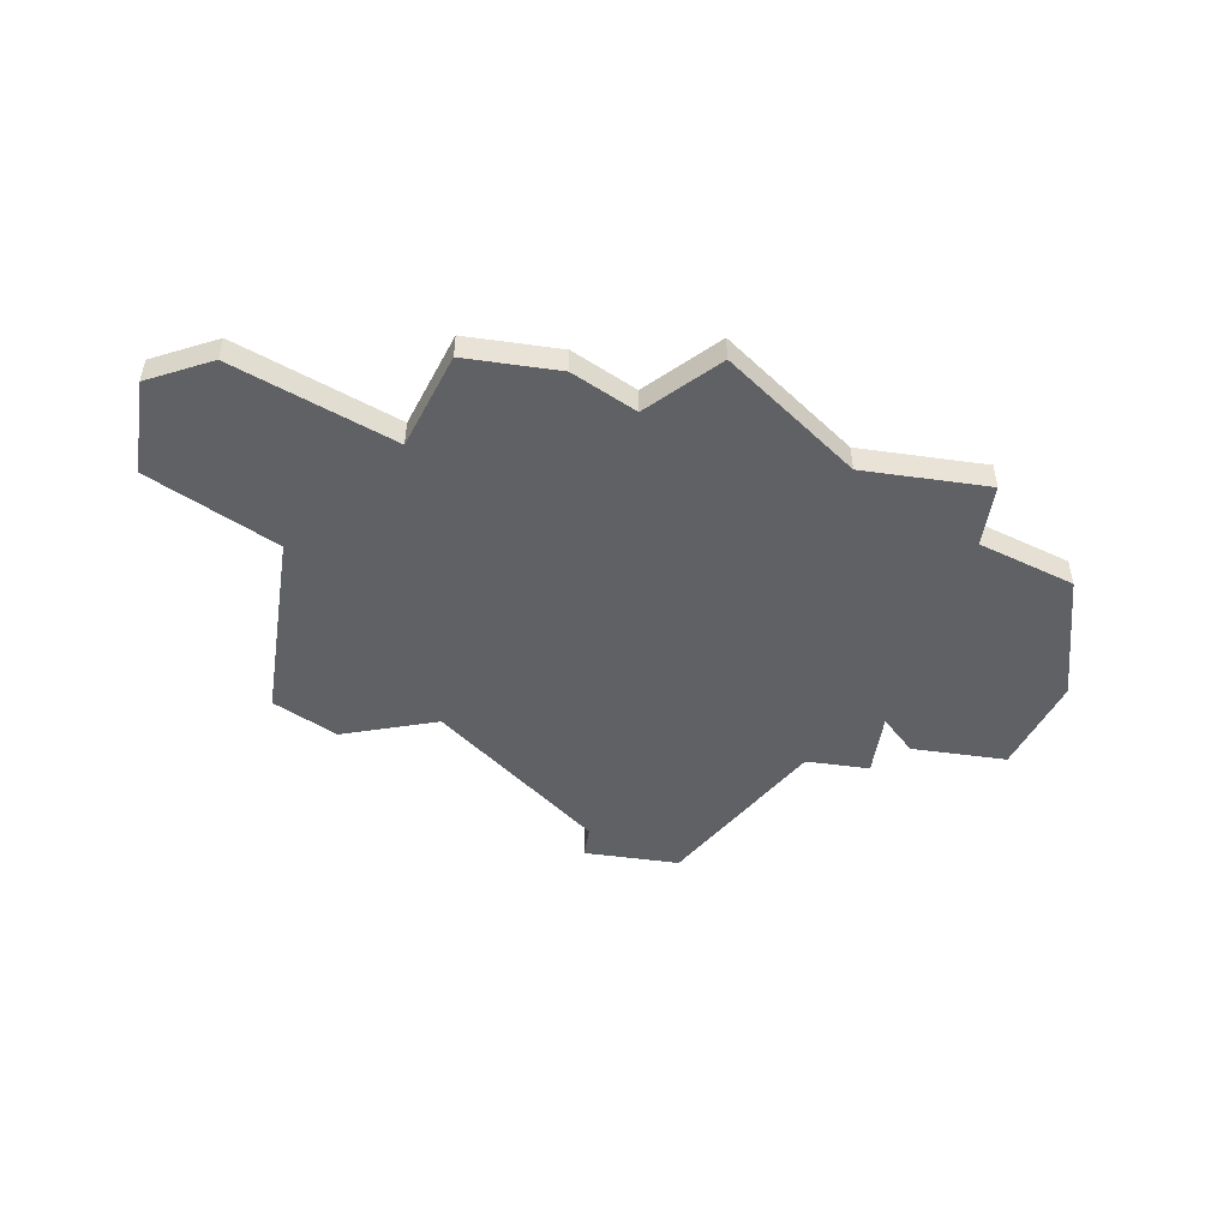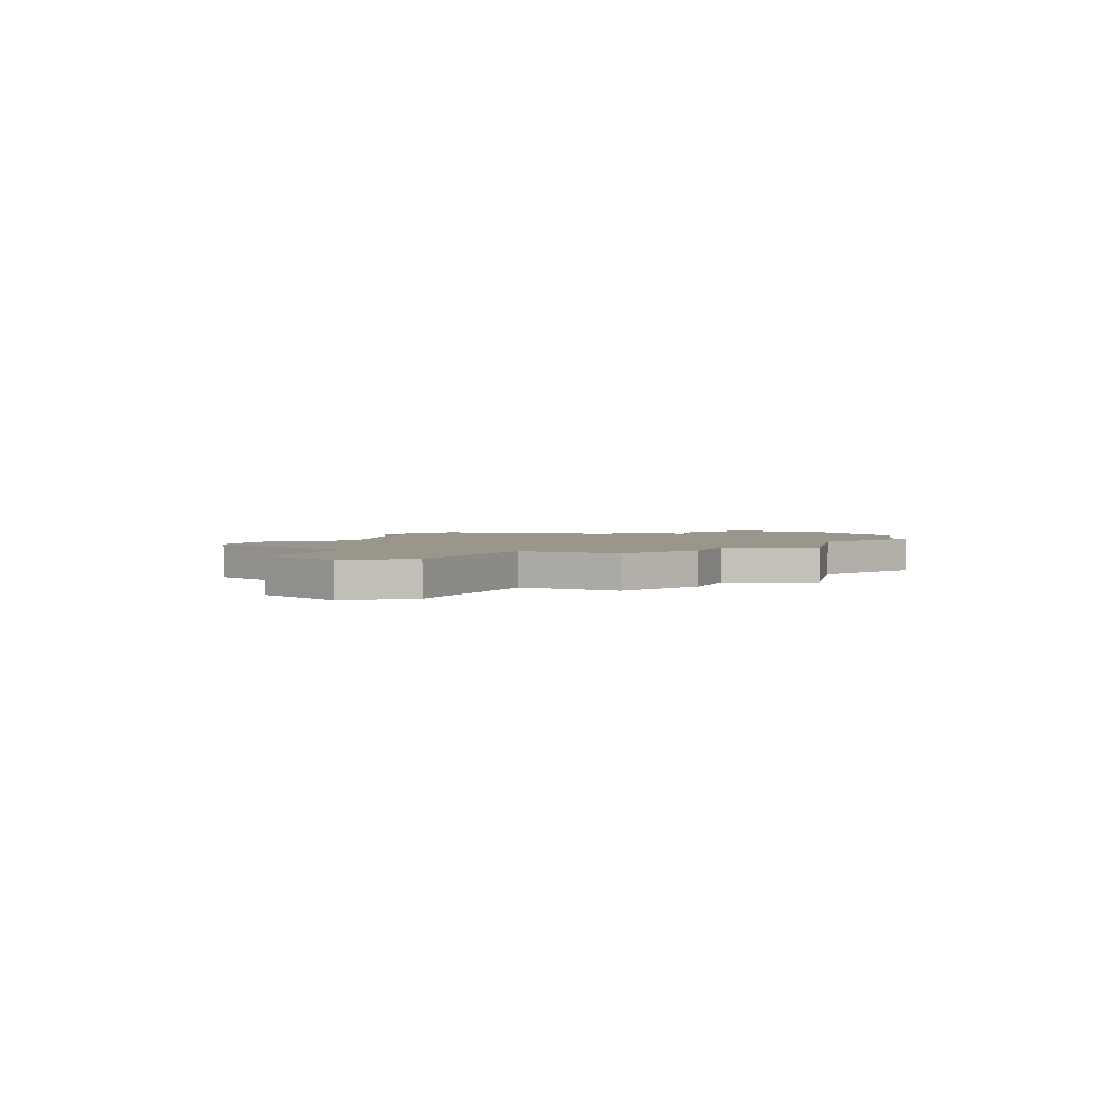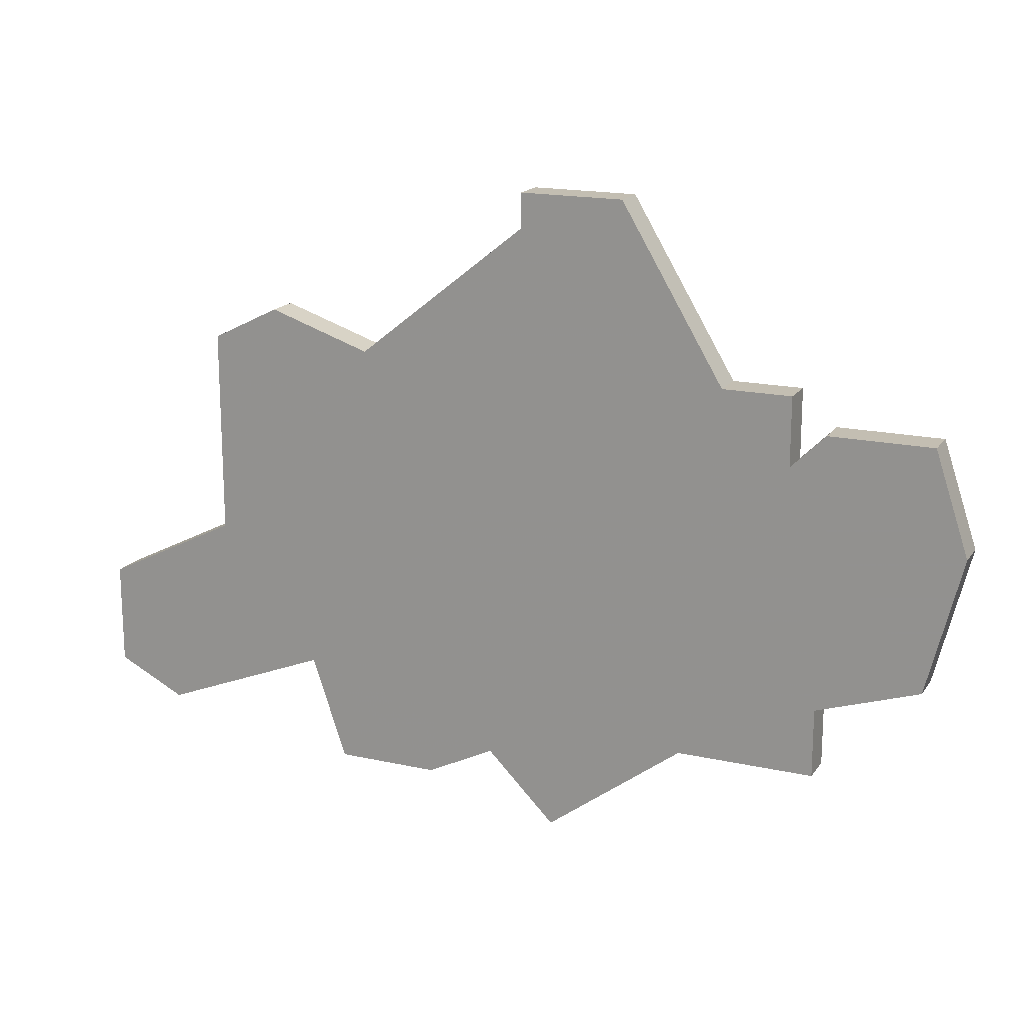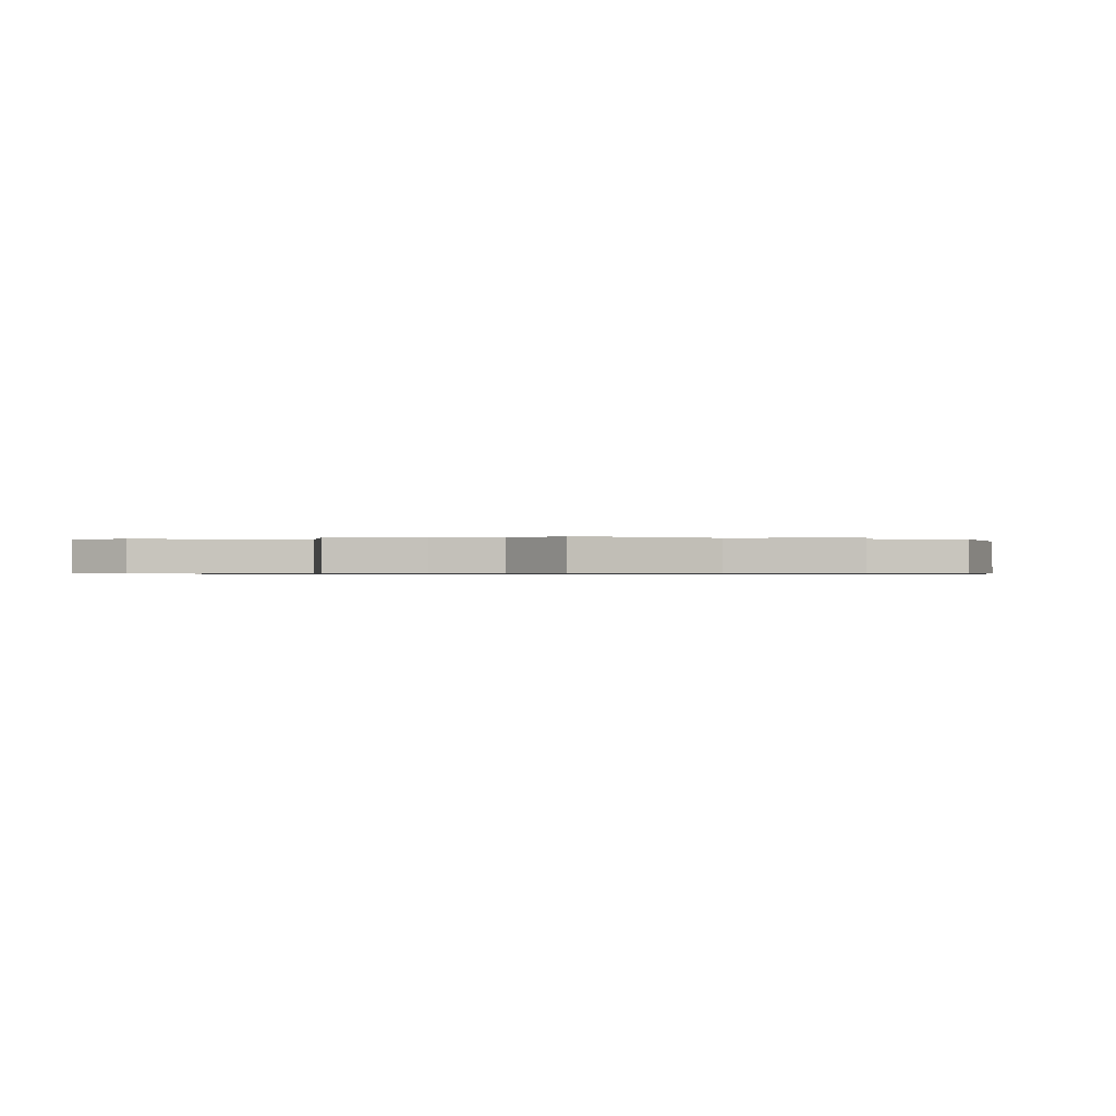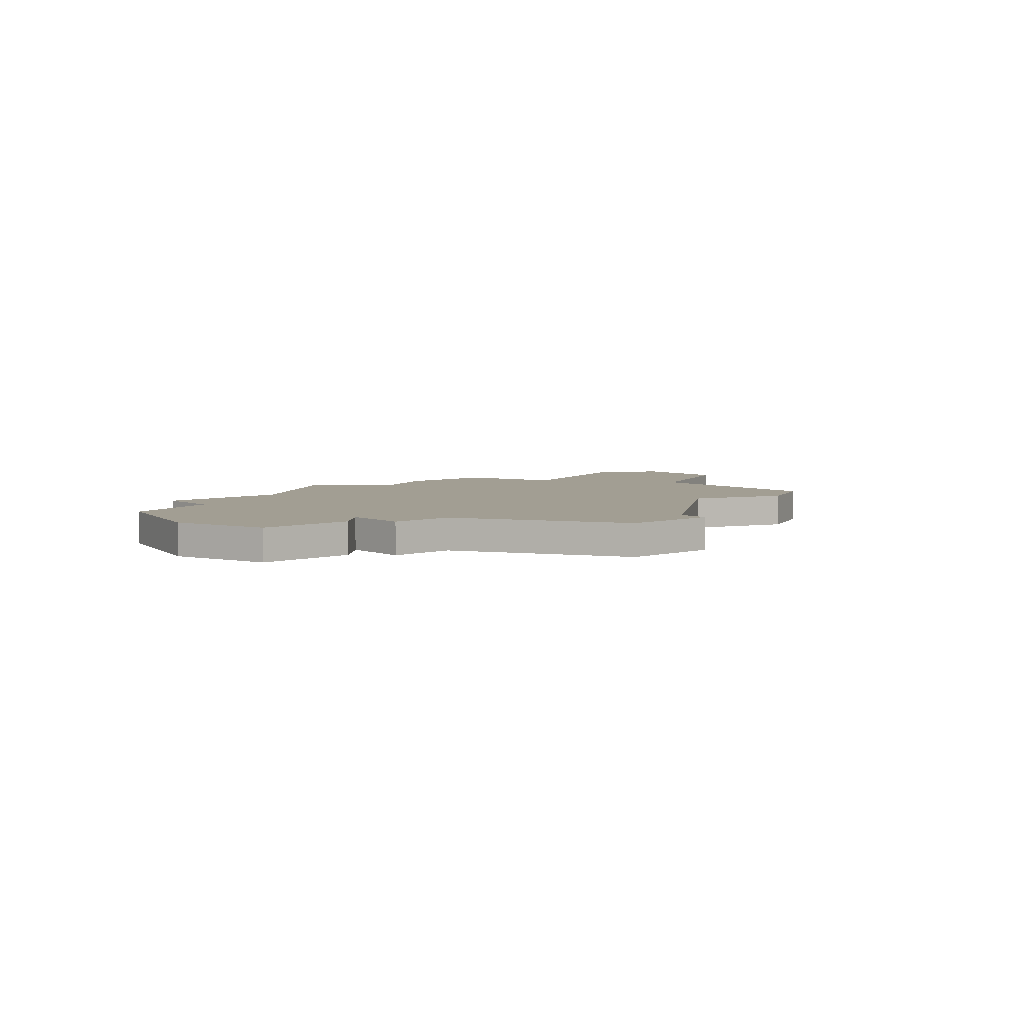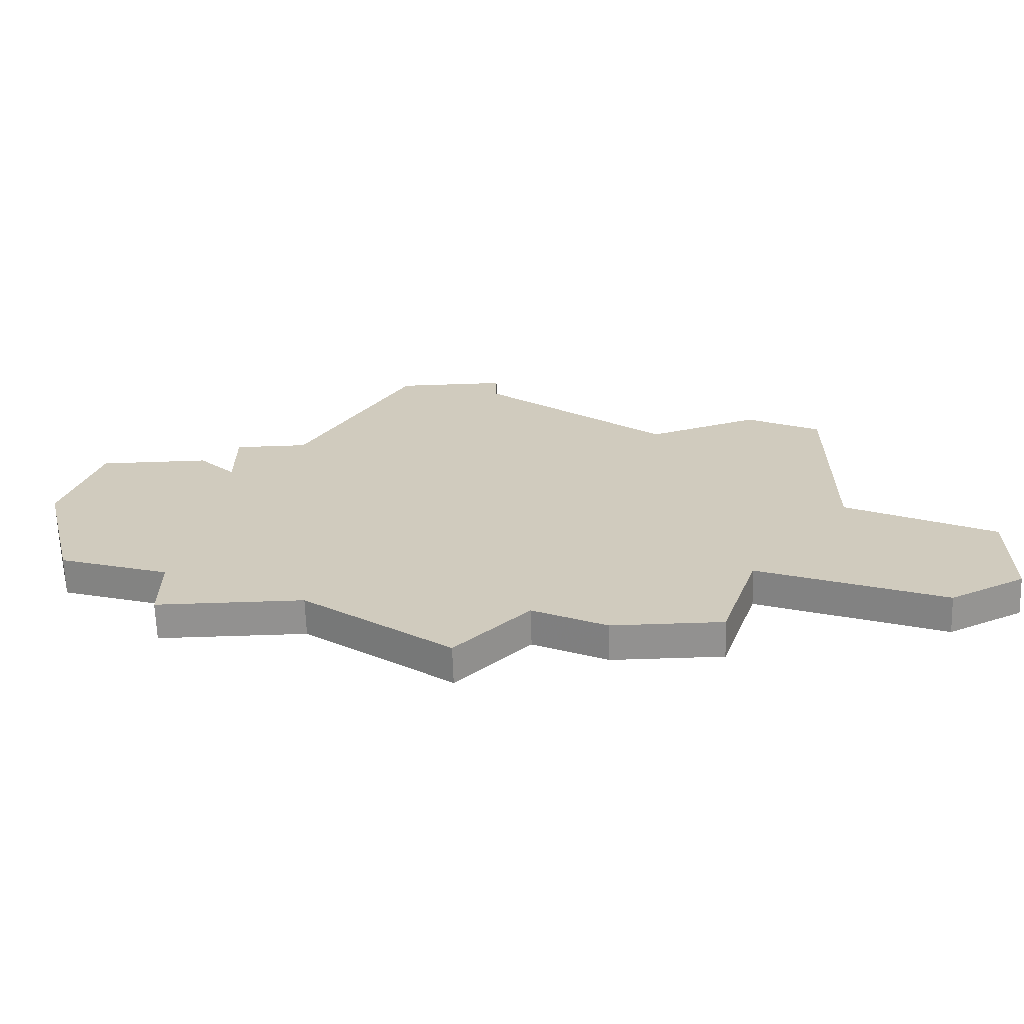
<metadata>
{"format":"obj","ext":"obj","renderer":"f3d","projection":"perspective","resolution":1024,"background":"white","views":[{"elev":-49.0,"azim":-8.7,"up":"+Z"},{"elev":2.4,"azim":-42.7,"up":"+Z"},{"elev":17.5,"azim":23.8,"up":"+Y"},{"elev":-0.5,"azim":7.5,"up":"+Z"},{"elev":5.0,"azim":138.9,"up":"+Z"},{"elev":-66.1,"azim":-178.1,"up":"+Y"}]}
</metadata>
<code>
v 4038 -1116 0
v 4038 -1116 1
v 4038 -1113 0
v 4038 -1113 1
v 4046 -1118 0
v 4046 -1118 1
v 4045 -1115 0
v 4045 -1115 1
v 4053 -1119 0
v 4053 -1119 1
v 4061 -1116 0
v 4061 -1116 1
v 4061 -1114 0
v 4061 -1114 1
v 4061 -1106 0
v 4061 -1106 1
v 4044 -1104 0
v 4044 -1104 1
v 4052 -1100 0
v 4052 -1100 1
v 4052 -1101 0
v 4052 -1101 1
v 4060 -1107 0
v 4060 -1107 1
v 4060 -1105 0
v 4060 -1105 1
v 4051 -1117 0
v 4051 -1117 1
v 4042 -1111 0
v 4042 -1111 1
v 4042 -1105 0
v 4042 -1105 1
v 4058 -1105 0
v 4058 -1105 1
v 4049 -1118 0
v 4049 -1118 1
v 4057 -1116 0
v 4057 -1116 1
v 4065 -1109 0
v 4065 -1109 1
v 4040 -1117 0
v 4040 -1117 1
v 4064 -1113 0
v 4064 -1113 1
v 4064 -1106 0
v 4064 -1106 1
v 4047 -1105 0
v 4047 -1105 1
v 4055 -1100 0
v 4055 -1100 1
f 41 1 3
f 7 41 29
f 7 27 35
f 5 7 35
f 47 27 7
f 41 3 29
f 47 29 31
f 31 17 47
f 7 29 47
f 21 33 47
f 33 27 47
f 13 11 37
f 33 37 27
f 43 13 23
f 23 13 37
f 23 39 43
f 19 49 21
f 21 49 33
f 15 39 23
f 15 45 39
f 33 25 23
f 33 23 37
f 37 9 27
f 4 2 42
f 30 42 8
f 36 28 8
f 36 8 6
f 8 28 48
f 30 4 42
f 32 30 48
f 48 18 32
f 48 30 8
f 48 34 22
f 48 28 34
f 38 12 14
f 28 38 34
f 24 14 44
f 38 14 24
f 44 40 24
f 22 50 20
f 34 50 22
f 24 40 16
f 40 46 16
f 24 26 34
f 38 24 34
f 28 10 38
f 32 18 31
f 31 18 17
f 30 32 29
f 29 32 31
f 4 30 3
f 3 30 29
f 2 4 1
f 1 4 3
f 42 2 41
f 41 2 1
f 8 42 7
f 7 42 41
f 6 8 5
f 5 8 7
f 36 6 35
f 35 6 5
f 28 36 27
f 27 36 35
f 10 28 9
f 9 28 27
f 38 10 37
f 37 10 9
f 12 38 11
f 11 38 37
f 14 12 13
f 13 12 11
f 44 14 43
f 43 14 13
f 40 44 39
f 39 44 43
f 46 40 45
f 45 40 39
f 16 46 15
f 15 46 45
f 24 16 23
f 23 16 15
f 26 24 25
f 25 24 23
f 34 26 33
f 33 26 25
f 50 34 49
f 49 34 33
f 20 50 19
f 19 50 49
f 22 20 21
f 21 20 19
f 18 48 17
f 17 48 47
f 48 22 47
f 47 22 21

</code>
